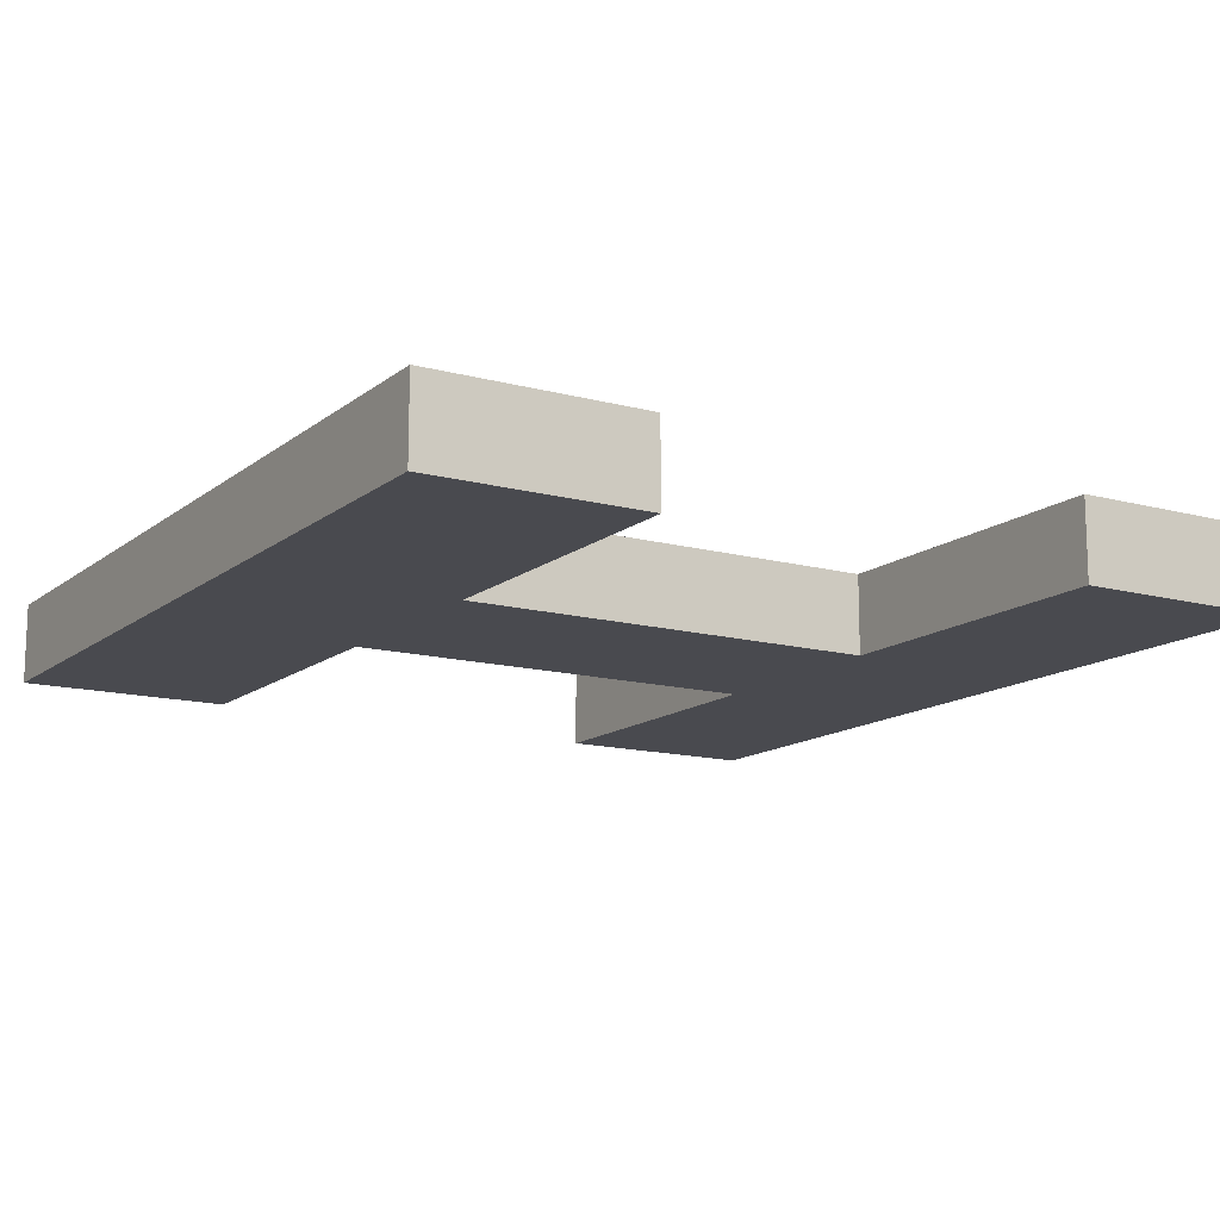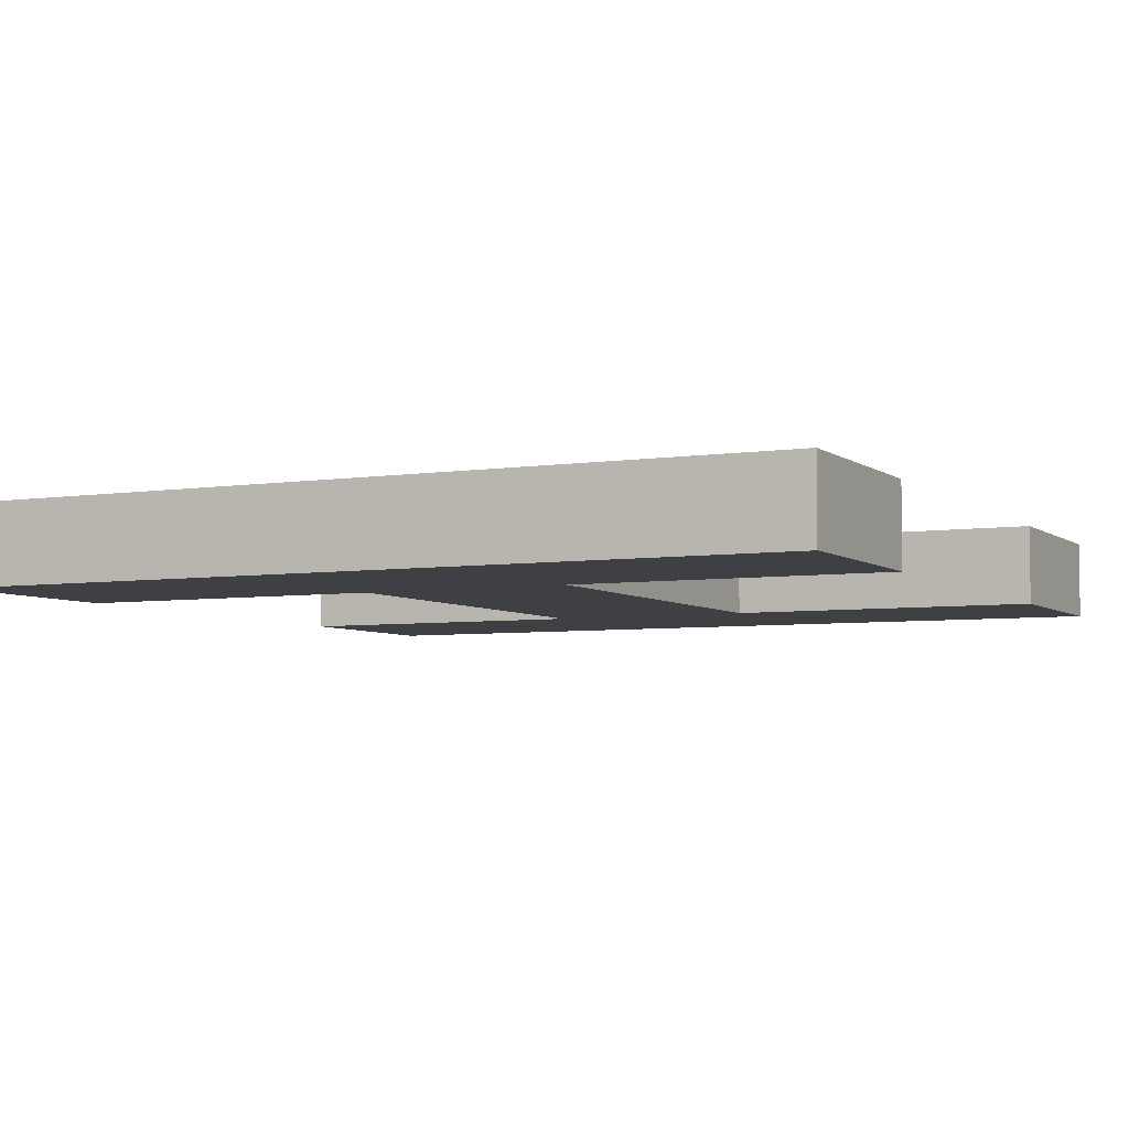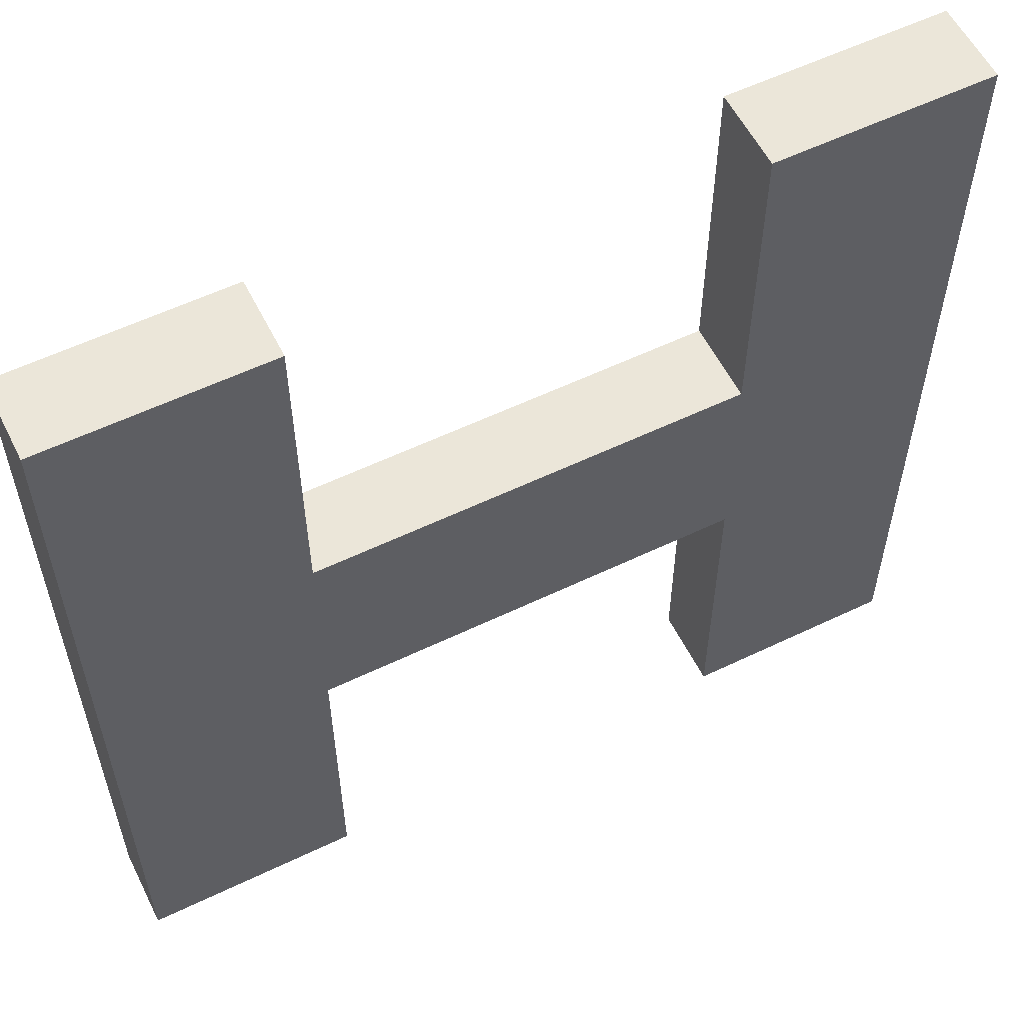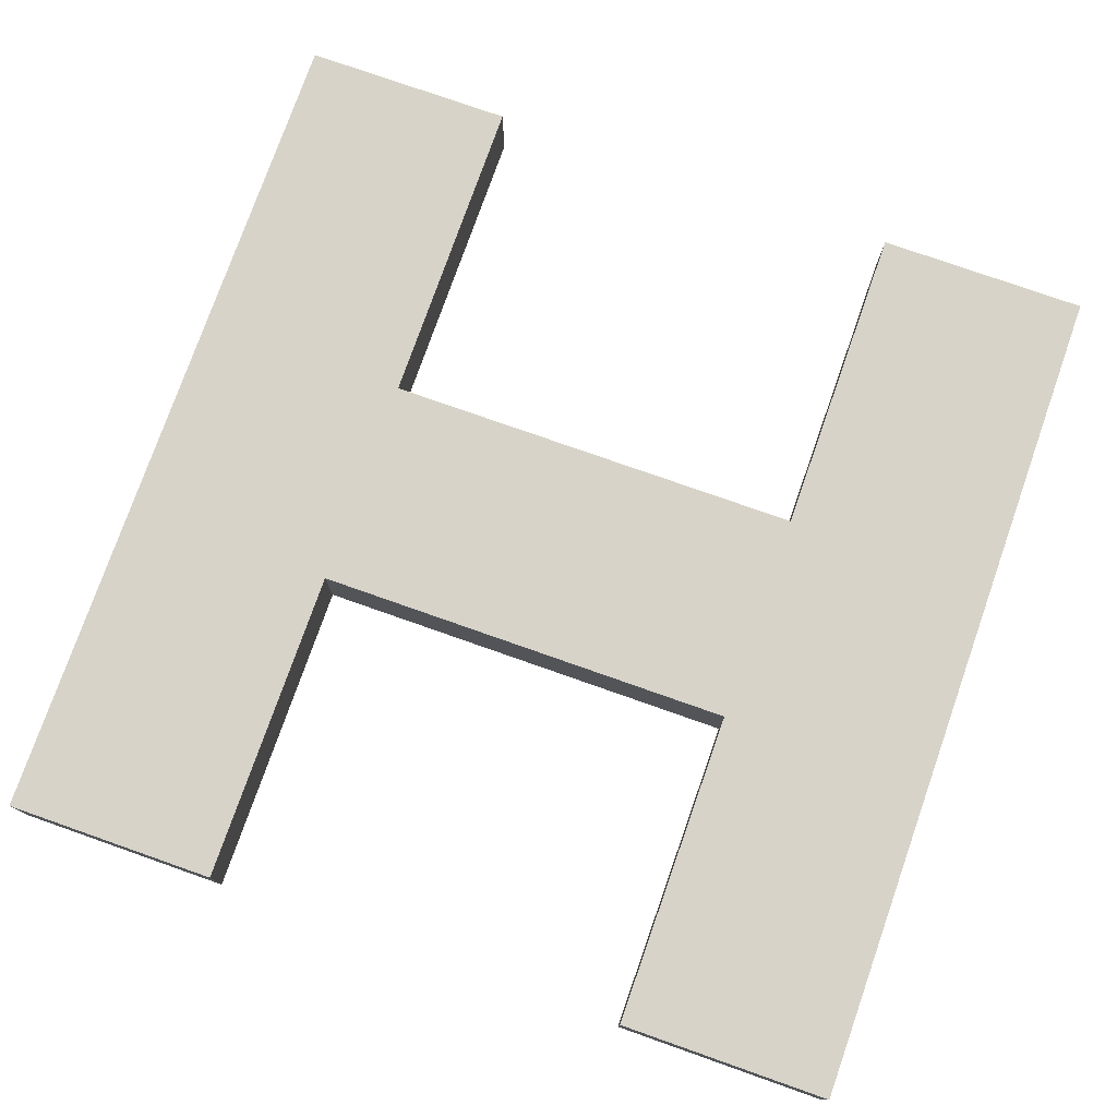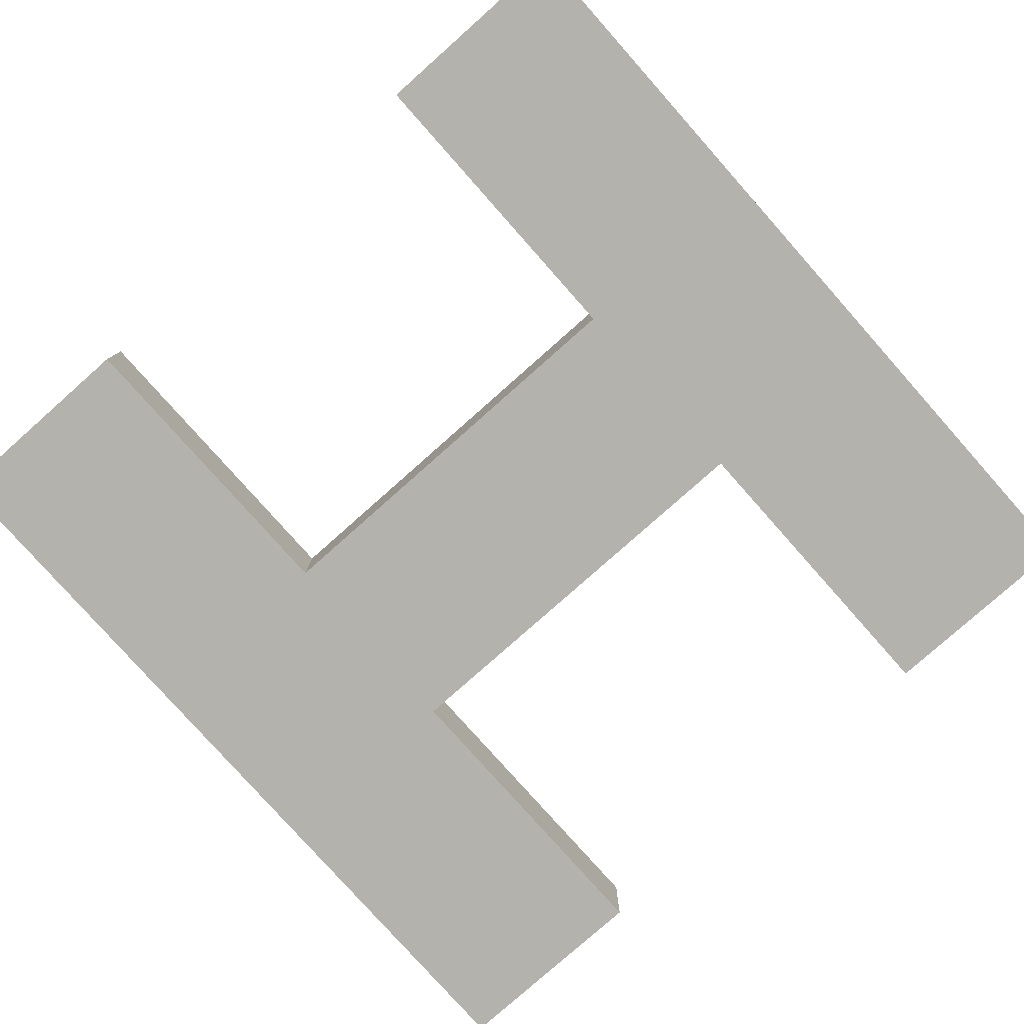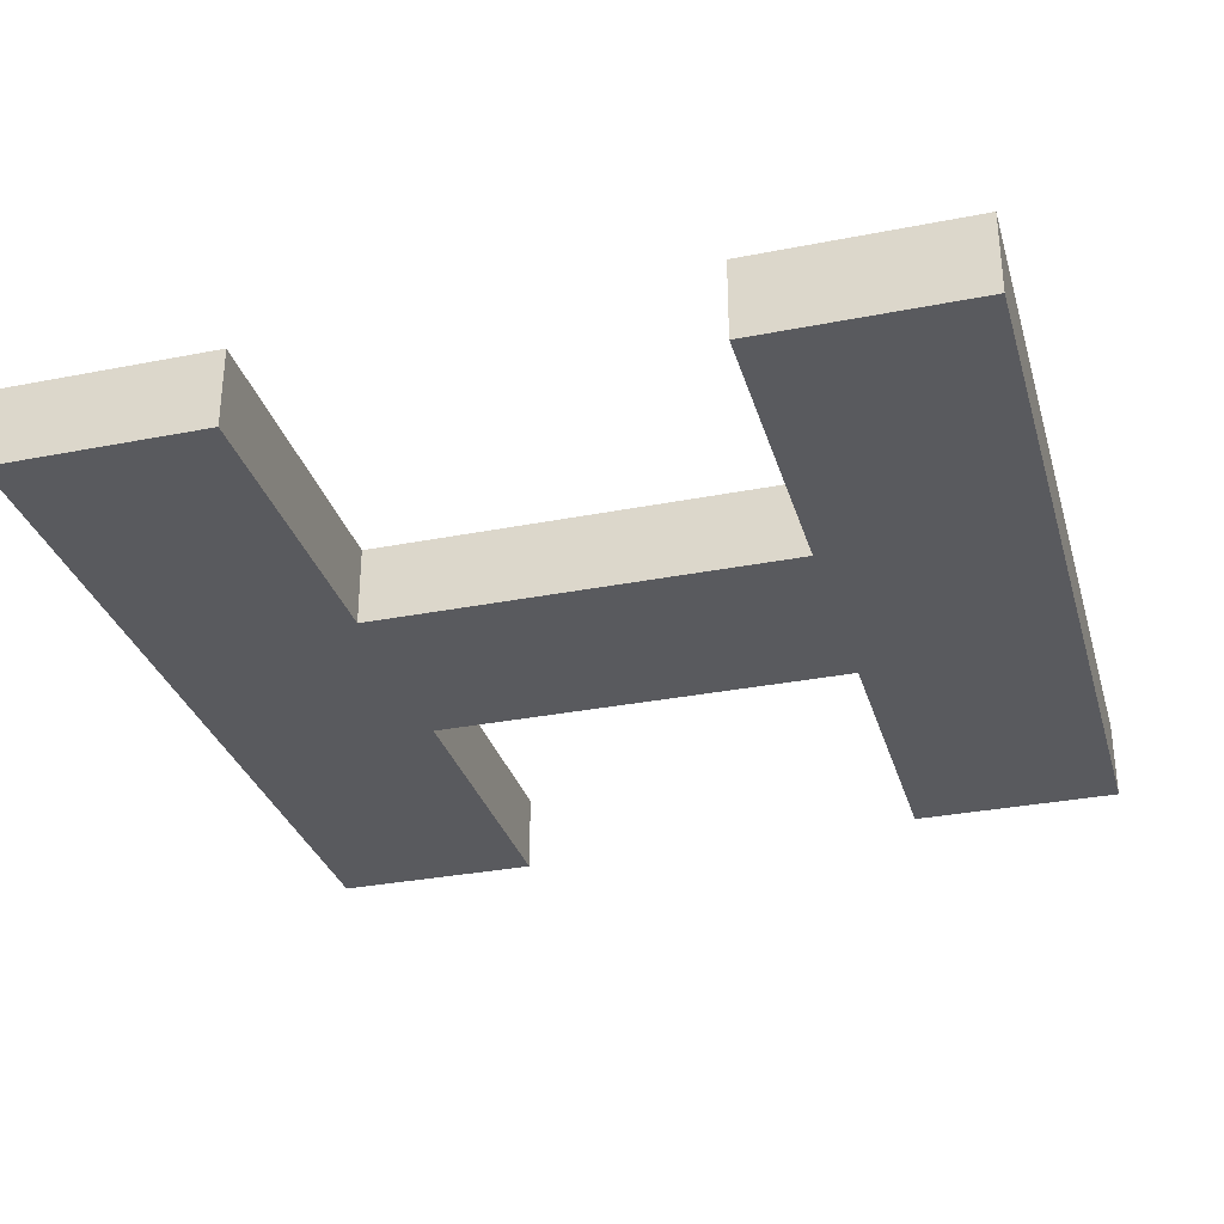
<metadata>
{"format":"obj","ext":"obj","renderer":"f3d","projection":"perspective","resolution":1024,"background":"white","views":[{"elev":-13.6,"azim":-31.2,"up":"+Z"},{"elev":-5.1,"azim":116.1,"up":"+Z"},{"elev":57.5,"azim":-26.5,"up":"+Y"},{"elev":77.0,"azim":-160.6,"up":"+Z"},{"elev":-79.5,"azim":-138.4,"up":"+Z"},{"elev":-31.5,"azim":15.6,"up":"+Z"}]}
</metadata>
<code>
o
v -1.6 -1.6 0.1
v -1.6 -1.6 -0.2
v -1.6 1.6 0.1
v -1.6 1.6 -0.2
v 0.8 -1.6 0.1
v 0.8 -1.6 -0.2
v 0.8 -0.4 0.1
v 0.8 -0.4 -0.2
v 0.8 0.4 0.1
v 0.8 0.4 -0.2
v 0.8 1.6 0.1
v 0.8 1.6 -0.2
v -0.8 -1.6 0.1
v -0.8 -1.6 -0.2
v -0.8 -0.4 0.1
v -0.8 -0.4 -0.2
v -0.8 0.4 0.1
v -0.8 0.4 -0.2
v -0.8 1.6 0.1
v -0.8 1.6 -0.2
v 1.6 -1.6 0.1
v 1.6 -1.6 -0.2
v 1.6 1.6 0.1
v 1.6 1.6 -0.2
v -1.6 -1.6 0.1
v -1.6 1.6 0.1
v -0.8 -1.6 0.1
v -0.8 -0.4 0.1
v -0.8 0.4 0.1
v -0.8 1.6 0.1
v 0.8 -1.6 0.1
v 0.8 -0.4 0.1
v 0.8 0.4 0.1
v 0.8 1.6 0.1
v 1.6 -1.6 0.1
v 1.6 1.6 0.1
v -1.6 -1.6 -0.2
v -1.6 1.6 -0.2
v -0.8 -1.6 -0.2
v -0.8 -0.4 -0.2
v -0.8 0.4 -0.2
v -0.8 1.6 -0.2
v 0.8 -1.6 -0.2
v 0.8 -0.4 -0.2
v 0.8 0.4 -0.2
v 0.8 1.6 -0.2
v 1.6 -1.6 -0.2
v 1.6 1.6 -0.2
v -1.6 -1.6 0.1
v -0.8 -1.6 0.1
v 0.8 -1.6 0.1
v 1.6 -1.6 0.1
v -1.6 -1.6 -0.2
v -0.8 -1.6 -0.2
v 0.8 -1.6 -0.2
v 1.6 -1.6 -0.2
v -0.8 -0.4 0.1
v 0.8 -0.4 0.1
v -0.8 -0.4 -0.2
v 0.8 -0.4 -0.2
v -0.8 0.4 0.1
v 0.8 0.4 0.1
v -0.8 0.4 -0.2
v 0.8 0.4 -0.2
v -1.6 1.6 0.1
v -0.8 1.6 0.1
v 0.8 1.6 0.1
v 1.6 1.6 0.1
v -1.6 1.6 -0.2
v -0.8 1.6 -0.2
v 0.8 1.6 -0.2
v 1.6 1.6 -0.2
f 3 2 1
f 4 2 3
f 7 6 5
f 8 6 7
f 11 10 9
f 12 10 11
f 13 14 15
f 15 14 16
f 17 18 19
f 19 18 20
f 21 22 23
f 23 22 24
f 27 26 25
f 28 26 27
f 29 26 28
f 30 26 29
f 32 29 28
f 33 29 32
f 35 32 31
f 35 34 33
f 35 33 32
f 36 34 35
f 37 38 39
f 39 38 40
f 40 38 41
f 41 38 42
f 40 41 44
f 44 41 45
f 43 44 47
f 45 46 47
f 44 45 47
f 47 46 48
f 53 50 49
f 54 50 53
f 55 52 51
f 56 52 55
f 59 58 57
f 60 58 59
f 61 62 63
f 63 62 64
f 65 66 69
f 69 66 70
f 67 68 71
f 71 68 72

</code>
